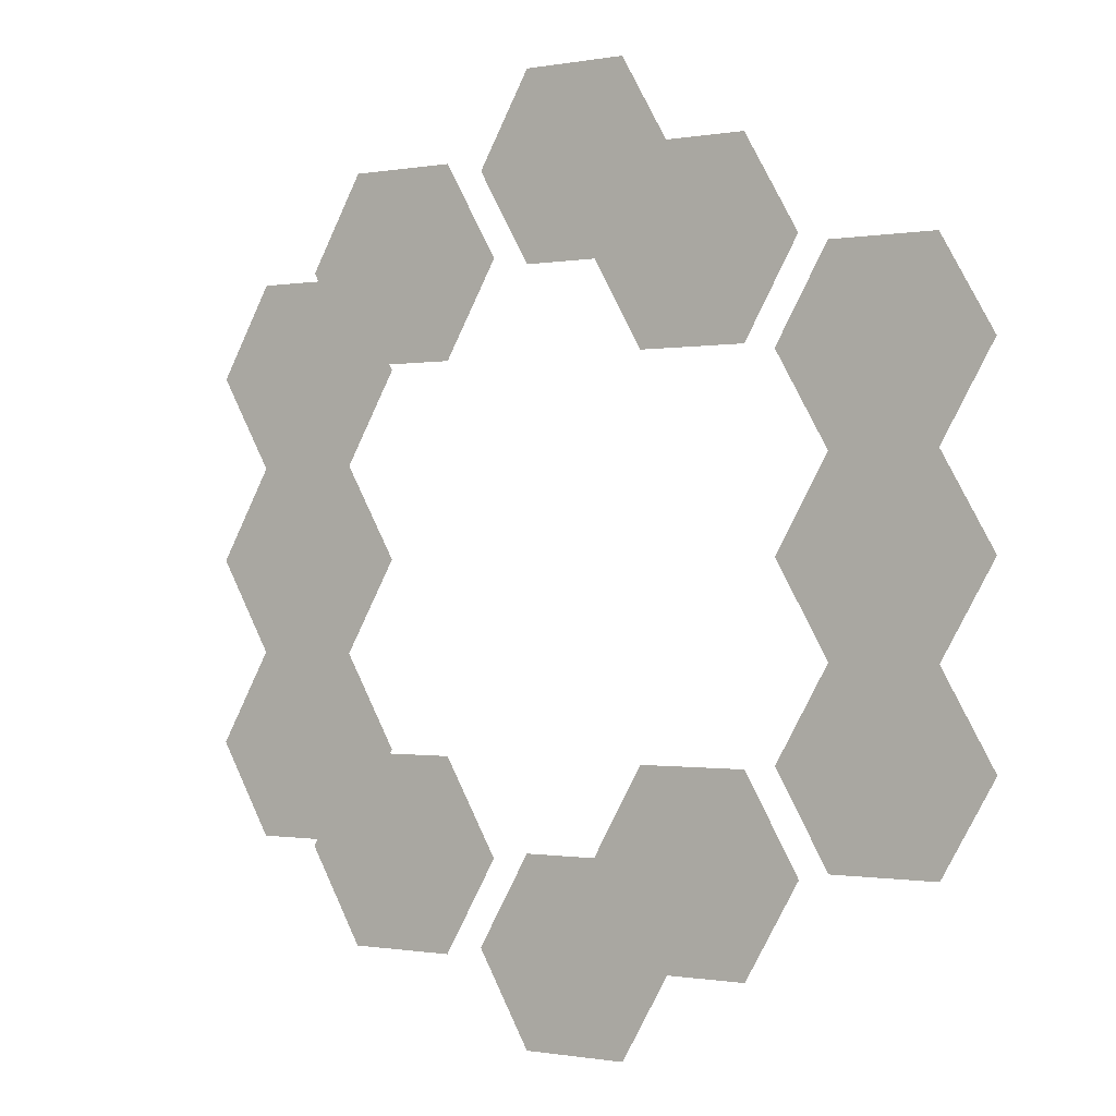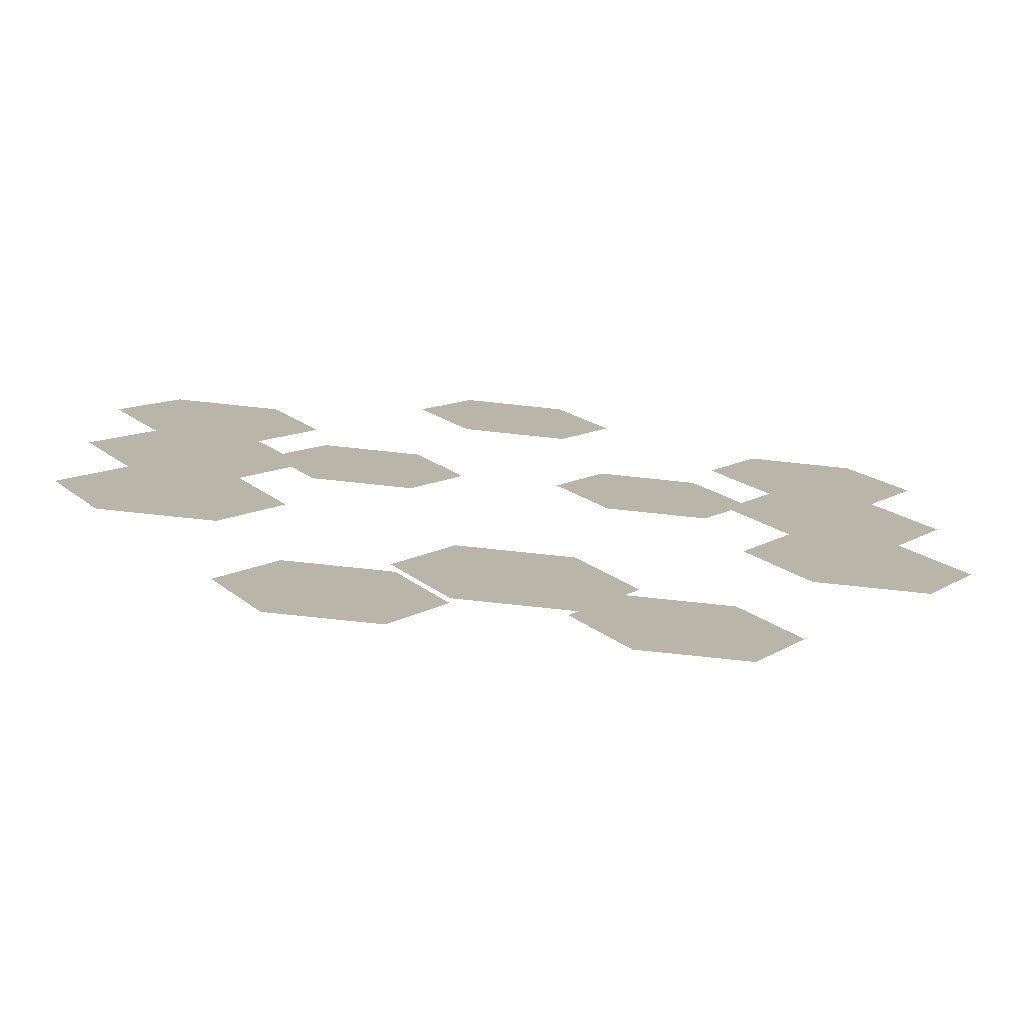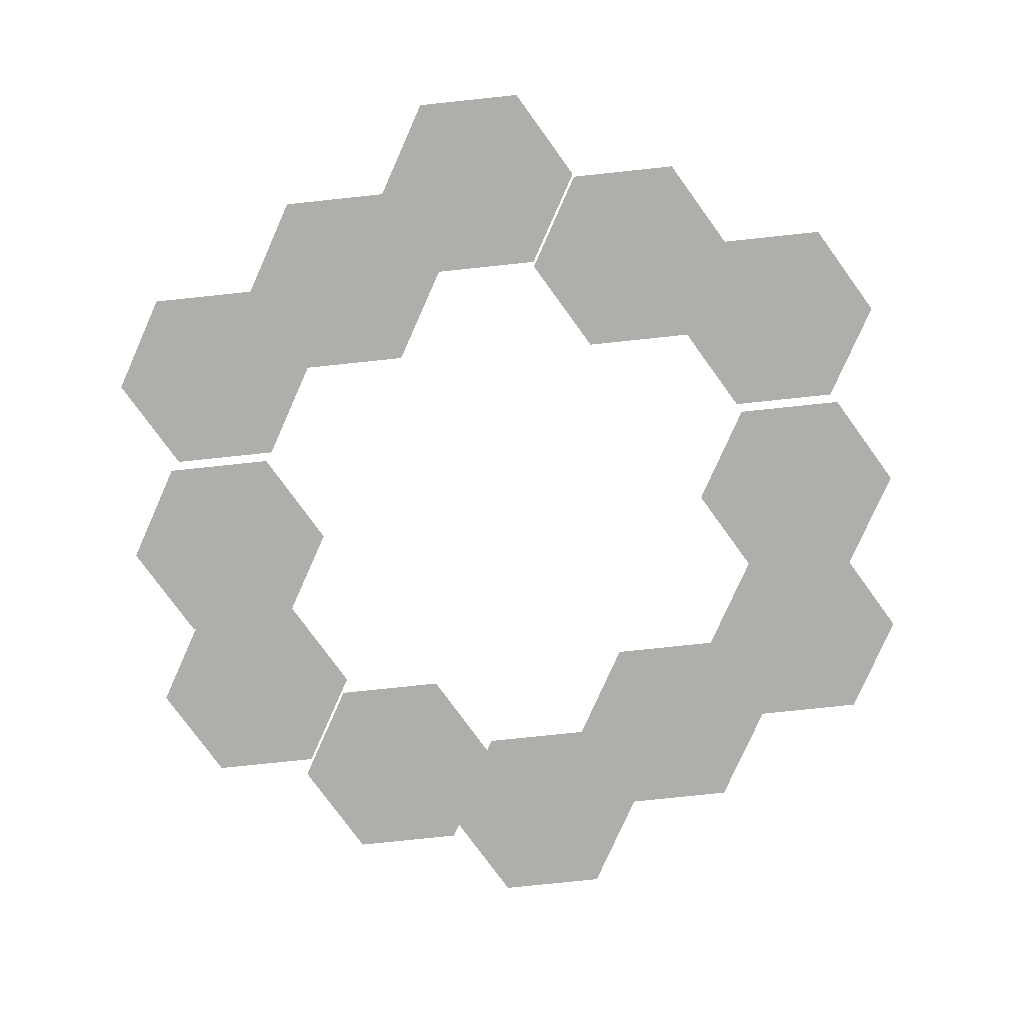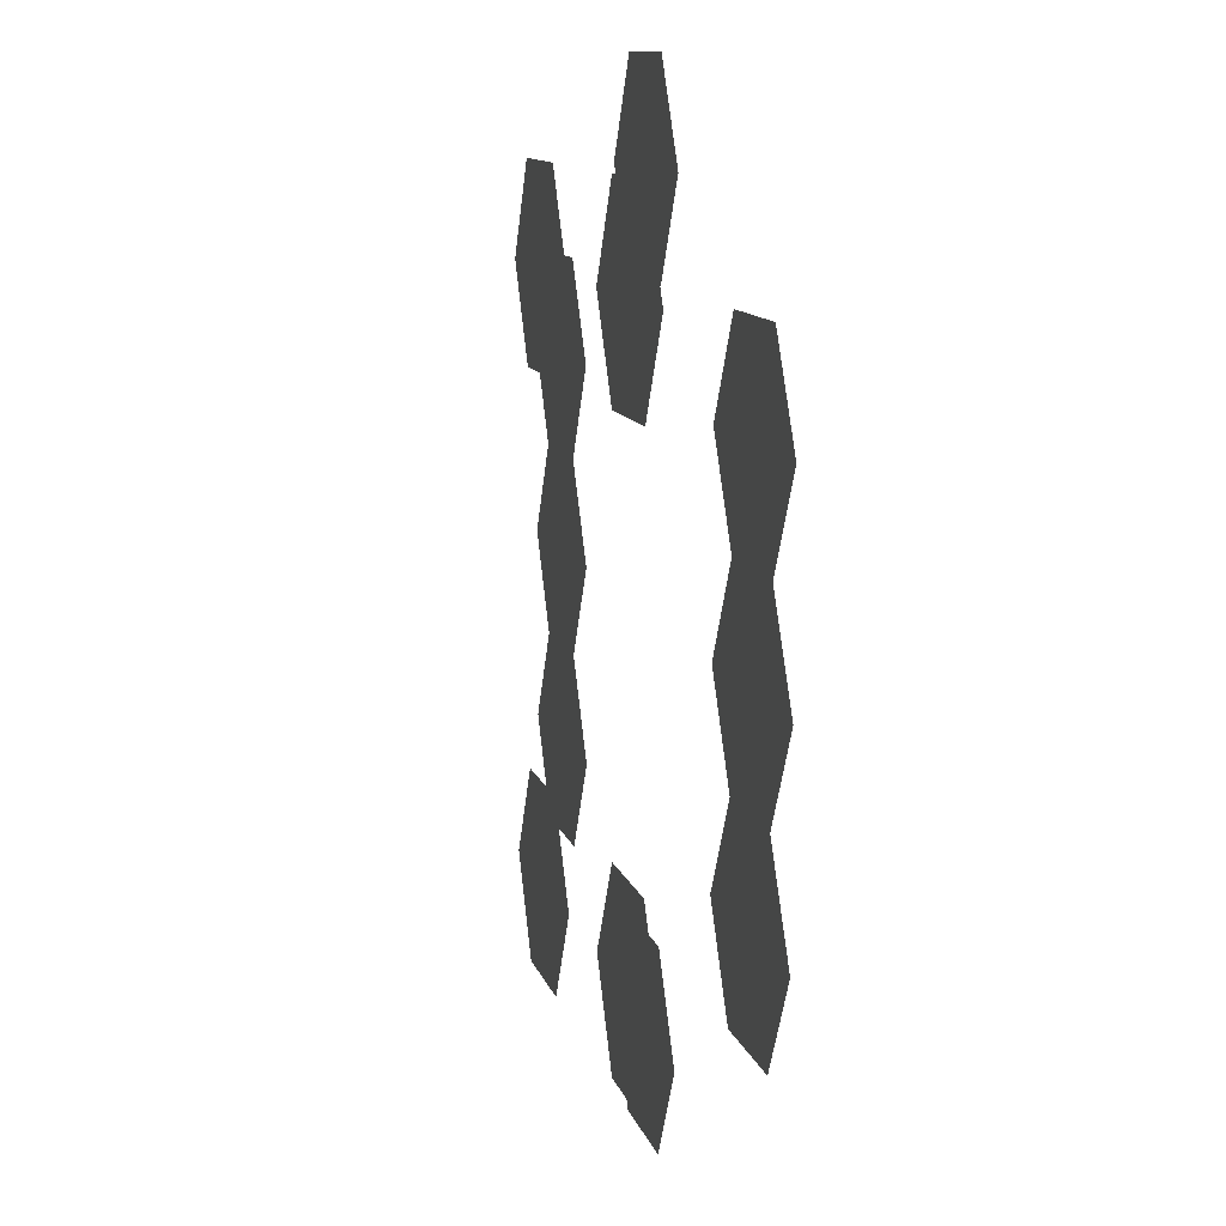
<metadata>
{"format":"obj","ext":"obj","renderer":"f3d","projection":"perspective","resolution":1024,"background":"white","views":[{"elev":-0.6,"azim":34.1,"up":"+Z"},{"elev":-77.3,"azim":174.0,"up":"+Z"},{"elev":-77.9,"azim":126.0,"up":"+Y"},{"elev":11.1,"azim":76.4,"up":"+Z"}]}
</metadata>
<code>
v -6 2 0
v -7 2 1.732
v -6 2 3.464
v -3 2 1.732
v -4 2 0
v -4 2 3.464
v -7 2 5.196
v -6 2 6.928
v -3 2 5.196
v -4 2 6.928
v -7 2 8.66
v -6 2 10.39
v -3 2 8.66
v -4 2 10.39
v -3 1 8.66
v -4 1 10.39
v -3 1 12.12
v 0 1 10.39
v -1 1 8.66
v -1 1 12.12
v 0 2 10.39
v -1 2 12.12
v 0 2 13.86
v 3 2 12.12
v 2 2 10.39
v 2 2 13.86
v 3 1 8.66
v 2 1 10.39
v 3 1 12.12
v 6 1 10.39
v 5 1 8.66
v 5 1 12.12
v 6 2 6.928
v 5 2 8.66
v 6 2 10.39
v 9 2 8.66
v 8 2 6.928
v 8 2 10.39
v 6 2 3.464
v 5 2 5.196
v 9 2 5.196
v 8 2 3.464
v 6 2 0
v 5 2 1.732
v 9 2 1.732
v 8 2 0
v 3 1 -1.732
v 2 1 0
v 3 1 1.732
v 6 1 0
v 5 1 -1.732
v 5 1 1.732
v 0 2 -3.464
v -1 2 -1.732
v 0 2 0
v 3 2 -1.732
v 2 2 -3.464
v 2 2 0
v -3 1 -1.732
v -4 1 0
v -3 1 1.732
v 0 1 0
v -1 1 -1.732
v -1 1 1.732
f 1 2 3
f 1 3 4
f 1 4 5
f 3 6 4
f 3 7 8
f 3 8 9
f 3 9 6
f 8 10 9
f 8 11 12
f 8 12 13
f 8 13 10
f 12 14 13
f 15 16 17
f 15 17 18
f 15 18 19
f 17 20 18
f 21 22 23
f 21 23 24
f 21 24 25
f 23 26 24
f 27 28 29
f 27 29 30
f 27 30 31
f 29 32 30
f 33 34 35
f 33 35 36
f 33 36 37
f 35 38 36
f 39 40 33
f 39 33 41
f 39 41 42
f 33 37 41
f 43 44 39
f 43 39 45
f 43 45 46
f 39 42 45
f 47 48 49
f 47 49 50
f 47 50 51
f 49 52 50
f 53 54 55
f 53 55 56
f 53 56 57
f 55 58 56
f 59 60 61
f 59 61 62
f 59 62 63
f 61 64 62

</code>
